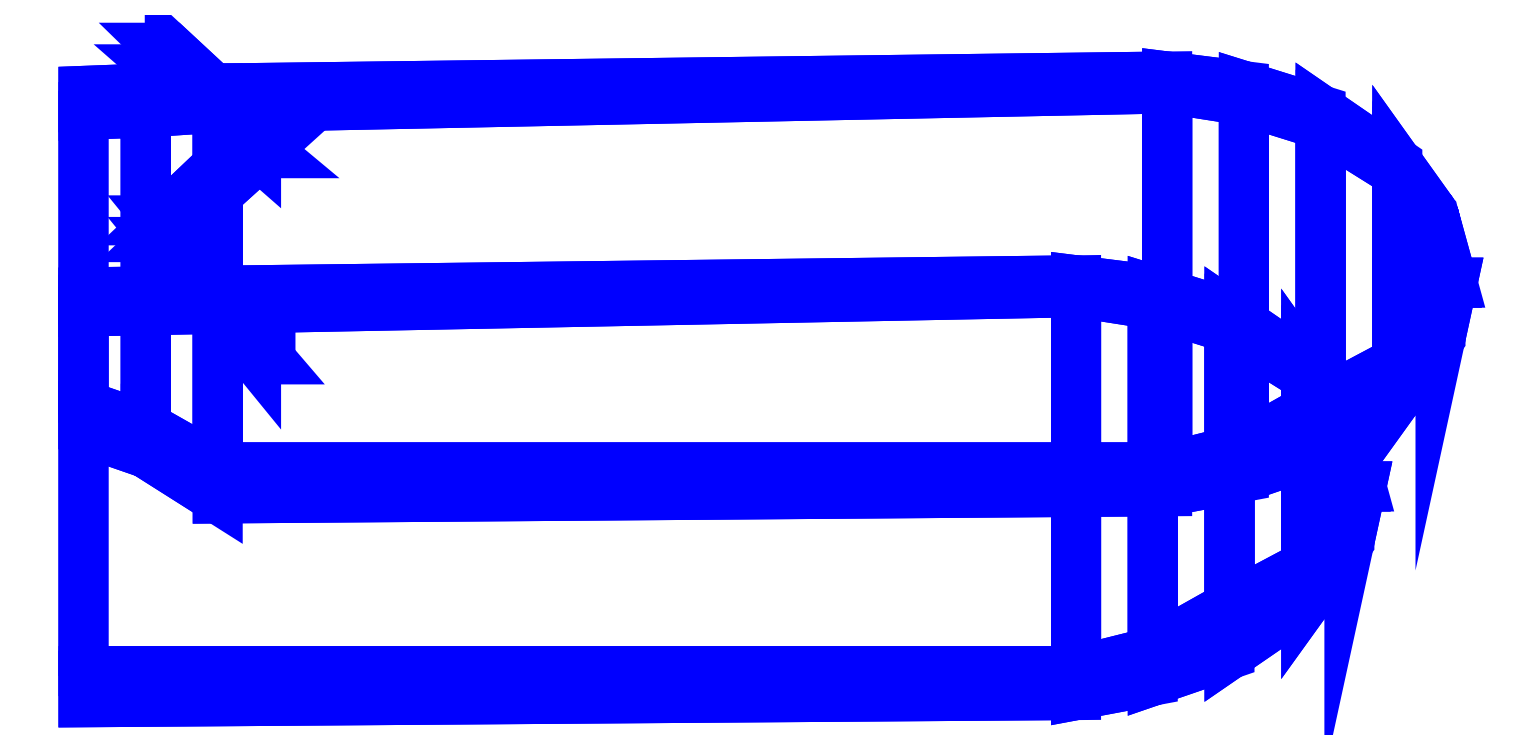
<metadata>
{"format":"dxf","ext":"dxf","renderer":"ezdxf+matplotlib","layout":"modelspace","background":"white","min_lineweight":24,"dpi":150}
</metadata>
<code>
0
SECTION
2
ENTITIES
0
3DFACE
8
WING1
10
0.26
20
2.48
30
1.36
11
0
21
2.47
31
1.36
12
0
22
1.26
32
1.36
13
0.26
23
1.17
33
1.36
0
3DFACE
8
WING1
10
0.26
20
2.58
30
1.23
11
0
21
2.57
31
1.23
12
0
22
2.47
32
1.36
13
0.26
23
2.48
33
1.36
0
3DFACE
8
WING1
10
0.26
20
1.17
30
1.36
11
0
21
1.26
31
1.36
12
0
22
1.15
32
1.23
13
0.26
23
1.06
33
1.23
0
3DFACE
8
WING1
10
0.56
20
1
30
1.36
11
0.26
21
1.17
31
1.36
12
0.26
22
1.06
32
1.23
13
0.56
23
0.87
33
1.22
0
3DFACE
8
WING1
10
0.56
20
2.5
30
1.36
11
0.26
21
2.48
31
1.36
12
0.26
22
1.17
32
1.36
13
0.56
23
1
33
1.36
0
3DFACE
8
WING1
10
0.56
20
2.58
30
1.22
11
0.26
21
2.58
31
1.23
12
0.26
22
2.48
32
1.36
13
0.56
23
2.5
33
1.36
0
3DFACE
8
WING1
10
4.52
20
2.58
30
1.47
11
0.56
21
2.5
31
1.36
12
0.56
22
1
32
1.36
13
4.52
23
1
33
1.47
0
3DFACE
8
WING1
10
4.52
20
2.63
30
1.32
11
0.56
21
2.58
31
1.22
12
0.56
22
2.5
32
1.36
13
4.52
23
2.58
33
1.47
0
3DFACE
8
WING1
10
4.52
20
1
30
1.47
11
0.56
21
1
31
1.36
12
0.56
22
0.87
32
1.22
13
4.52
23
0.9
33
1.32
0
3DFACE
8
WING1
10
4.84
20
1.08
30
1.47
11
4.52
21
1
31
1.47
12
4.52
22
0.9
32
1.32
13
4.84
23
0.96
33
1.33
0
3DFACE
8
WING1
10
4.84
20
2.53
30
1.47
11
4.52
21
2.58
31
1.47
12
4.52
22
1
32
1.47
13
4.84
23
1.08
33
1.47
0
3DFACE
8
WING1
10
4.84
20
2.59
30
1.33
11
4.52
21
2.63
31
1.32
12
4.52
22
2.58
32
1.47
13
4.84
23
2.53
33
1.47
0
3DFACE
8
WING1
10
5.16
20
2.43
30
1.46
11
4.84
21
2.53
31
1.47
12
4.84
22
1.08
32
1.47
13
5.16
23
1.23
33
1.46
0
3DFACE
8
WING1
10
5.16
20
1.23
30
1.46
11
4.84
21
1.08
31
1.47
12
4.84
22
0.96
32
1.33
13
5.16
23
1.07
33
1.34
0
3DFACE
8
WING1
10
5.16
20
2.49
30
1.34
11
4.84
21
2.59
31
1.33
12
4.84
22
2.53
32
1.47
13
5.16
23
2.43
33
1.46
0
3DFACE
8
WING1
10
5.48
20
2.23
30
1.43
11
5.16
21
2.43
31
1.46
12
5.16
22
1.23
32
1.46
13
5.48
23
1.43
33
1.43
0
3DFACE
8
WING1
10
5.48
20
2.27
30
1.35
11
5.16
21
2.49
31
1.34
12
5.16
22
2.43
32
1.46
13
5.48
23
2.23
33
1.43
0
3DFACE
8
WING1
10
5.48
20
1.43
30
1.43
11
5.16
21
1.23
31
1.46
12
5.16
22
1.07
32
1.34
13
5.48
23
1.29
33
1.35
0
3DFACE
8
WING1
10
5.66
20
1.63
30
1.39
11
5.48
21
1.43
31
1.43
12
5.48
22
1.29
32
1.35
13
5.66
23
1.54
33
1.35
0
3DFACE
8
WING1
10
5.7
20
1.77
30
1.37
11
5.48
21
1.77
31
1.43
12
5.48
22
1.43
32
1.43
13
5.66
23
1.63
33
1.39
0
3DFACE
8
WING1
10
5.66
20
1.54
30
1.35
11
5.71
21
1.77
31
1.36
12
5.7
22
1.77
32
1.37
13
5.66
23
1.63
33
1.39
0
3DFACE
8
WING1
10
5.71
20
1.77
30
1.36
11
5.63
21
2.06
31
1.35
12
5.63
22
2.06
32
1.35
13
5.7
23
1.77
33
1.37
0
3DFACE
8
WING1
10
5.63
20
2.06
30
1.35
11
5.48
21
2.23
31
1.43
12
5.48
22
1.77
32
1.43
13
5.7
23
1.77
33
1.37
0
3DFACE
8
WING1
10
5.63
20
2.06
30
1.35
11
5.48
21
2.27
31
1.35
12
5.48
22
2.23
32
1.43
13
5.63
23
2.06
33
1.35
0
3DFACE
8
WING1
10
4.52
20
0.9
30
1.32
11
0.56
21
0.87
31
1.22
12
0.56
22
0.98
32
1.14
13
4.52
23
0.95
33
1.25
0
3DFACE
8
WING1
10
4.52
20
2.59
30
1.25
11
0.56
21
2.55
31
1.14
12
0.56
22
2.58
32
1.22
13
4.52
23
2.63
33
1.32
0
3DFACE
8
WING1
10
0.56
20
0.98
30
1.14
11
0.56
21
2.55
31
1.14
12
4.52
22
2.59
32
1.25
13
4.52
23
0.95
33
1.25
0
3DFACE
8
WING1
10
5.48
20
1.29
30
1.35
11
5.16
21
1.07
31
1.34
12
5.16
22
1.27
32
1.28
13
5.48
23
1.44
33
1.3
0
3DFACE
8
WING1
10
4.84
20
0.96
30
1.33
11
4.52
21
0.9
31
1.32
12
4.52
22
0.95
32
1.25
13
4.84
23
1.09
33
1.26
0
3DFACE
8
WING1
10
5.16
20
1.07
30
1.34
11
4.84
21
0.96
31
1.33
12
4.84
22
1.09
32
1.26
13
5.16
23
1.27
33
1.28
0
3DFACE
8
WING1
10
5.7
20
1.77
30
1.35
11
5.63
21
2.06
31
1.35
12
5.63
22
2.06
32
1.35
13
5.71
23
1.77
33
1.36
0
3DFACE
8
WING1
10
5.66
20
1.63
30
1.33
11
5.7
21
1.77
31
1.35
12
5.71
22
1.77
32
1.36
13
5.66
23
1.54
33
1.35
0
3DFACE
8
WING1
10
5.48
20
2.24
30
1.3
11
5.16
21
2.46
31
1.28
12
5.16
22
2.49
32
1.34
13
5.48
23
2.27
33
1.35
0
3DFACE
8
WING1
10
4.84
20
2.56
30
1.26
11
4.52
21
2.59
31
1.25
12
4.52
22
2.63
32
1.32
13
4.84
23
2.59
33
1.33
0
3DFACE
8
WING1
10
5.16
20
2.46
30
1.28
11
4.84
21
2.56
31
1.26
12
4.84
22
2.59
32
1.33
13
5.16
23
2.49
33
1.34
0
3DFACE
8
WING1
10
5.63
20
2.06
30
1.35
11
5.48
21
2.24
31
1.3
12
5.48
22
2.27
32
1.35
13
5.63
23
2.06
33
1.35
0
3DFACE
8
WING1
10
5.48
20
1.77
30
1.3
11
5.48
21
2.24
31
1.3
12
5.63
22
2.06
32
1.35
13
5.7
23
1.77
33
1.35
0
3DFACE
8
WING1
10
5.16
20
1.27
30
1.28
11
5.16
21
2.46
31
1.28
12
5.48
22
2.24
32
1.3
13
5.48
23
1.44
33
1.3
0
3DFACE
8
WING1
10
4.52
20
0.95
30
1.25
11
4.52
21
2.59
31
1.25
12
4.84
22
2.56
32
1.26
13
4.84
23
1.09
33
1.26
0
3DFACE
8
WING1
10
4.84
20
1.09
30
1.26
11
4.84
21
2.56
31
1.26
12
5.16
22
2.46
32
1.28
13
5.16
23
1.27
33
1.28
0
3DFACE
8
WING1
10
5.66
20
1.54
30
1.35
11
5.48
21
1.29
31
1.35
12
5.48
22
1.44
32
1.3
13
5.66
23
1.63
33
1.33
0
3DFACE
8
WING1
10
5.48
20
1.44
30
1.3
11
5.48
21
1.77
31
1.3
12
5.7
22
1.77
32
1.35
13
5.66
23
1.63
33
1.33
0
3DFACE
8
WING1
10
0.56
20
0.87
30
1.22
11
0.26
21
1.06
31
1.23
12
0.26
22
1.14
32
1.2
13
0.56
23
0.98
33
1.14
0
3DFACE
8
WING1
10
0.26
20
1.06
30
1.23
11
0
21
1.15
31
1.23
12
0
22
1.22
32
1.2
13
0.26
23
1.14
33
1.2
0
3DFACE
8
WING1
10
0.56
20
2.55
30
1.14
11
0.26
21
2.53
31
1.2
12
0.26
22
2.58
32
1.23
13
0.56
23
2.58
33
1.22
0
3DFACE
8
WING1
10
0.26
20
2.53
30
1.2
11
0
21
2.51
31
1.2
12
0
22
2.57
32
1.23
13
0.26
23
2.58
33
1.23
0
3DFACE
8
WING1
10
0.26
20
1.14
30
1.2
11
0.26
21
2.53
31
1.2
12
0.56
22
2.55
32
1.14
13
0.56
23
0.98
33
1.14
0
3DFACE
8
WING1
10
0
20
1.22
30
1.2
11
0
21
2.51
31
1.2
12
0.26
22
2.53
32
1.2
13
0.26
23
1.14
33
1.2
0
3DFACE
8
WING1
10
0
20
0.13
30
-0.64
11
0
21
1.7
31
-0.64
12
4.14
22
1.74
32
-0.53
13
4.14
23
0.1
33
-0.53
0
3DFACE
8
WING1
10
4.14
20
1.74
30
-0.53
11
0
21
1.7
31
-0.64
12
0
22
1.73
32
-0.56
13
4.14
23
1.78
33
-0.46
0
3DFACE
8
WING1
10
4.14
20
0.05
30
-0.46
11
0
21
0.02
31
-0.56
12
0
22
0.13
32
-0.64
13
4.14
23
0.1
33
-0.53
0
3DFACE
8
WING1
10
4.14
20
0.15
30
-0.31
11
0
21
0.15
31
-0.42
12
0
22
0.02
32
-0.56
13
4.14
23
0.05
33
-0.46
0
3DFACE
8
WING1
10
4.14
20
1.78
30
-0.46
11
0
21
1.73
31
-0.56
12
0
22
1.65
32
-0.42
13
4.14
23
1.73
33
-0.31
0
3DFACE
8
WING1
10
4.14
20
1.73
30
-0.31
11
0
21
1.65
31
-0.42
12
0
22
0.15
32
-0.42
13
4.14
23
0.15
33
-0.31
0
3DFACE
8
WING1
10
4.14
20
0.1
30
-0.53
11
4.14
21
1.74
31
-0.53
12
4.46
22
1.71
32
-0.52
13
4.46
23
0.24
33
-0.52
0
3DFACE
8
WING1
10
4.78
20
0.22
30
-0.44
11
4.46
21
0.11
31
-0.45
12
4.46
22
0.24
32
-0.52
13
4.78
23
0.42
33
-0.5
0
3DFACE
8
WING1
10
4.46
20
0.11
30
-0.45
11
4.14
21
0.05
31
-0.46
12
4.14
22
0.1
32
-0.53
13
4.46
23
0.24
33
-0.52
0
3DFACE
8
WING1
10
4.78
20
0.38
30
-0.32
11
4.46
21
0.23
31
-0.31
12
4.46
22
0.11
32
-0.45
13
4.78
23
0.22
33
-0.44
0
3DFACE
8
WING1
10
4.46
20
1.68
30
-0.31
11
4.14
21
1.73
31
-0.31
12
4.14
22
0.15
32
-0.31
13
4.46
23
0.23
33
-0.31
0
3DFACE
8
WING1
10
4.46
20
0.23
30
-0.31
11
4.14
21
0.15
31
-0.31
12
4.14
22
0.05
32
-0.46
13
4.46
23
0.11
33
-0.45
0
3DFACE
8
WING1
10
5.1
20
0.59
30
-0.48
11
5.1
21
0.92
31
-0.48
12
5.32
22
0.92
32
-0.43
13
5.28
23
0.78
33
-0.45
0
3DFACE
8
WING1
10
5.28
20
0.69
30
-0.43
11
5.1
21
0.44
31
-0.43
12
5.1
22
0.59
32
-0.48
13
5.28
23
0.78
33
-0.45
0
3DFACE
8
WING1
10
4.46
20
0.24
30
-0.52
11
4.46
21
1.71
31
-0.52
12
4.78
22
1.61
32
-0.5
13
4.78
23
0.42
33
-0.5
0
3DFACE
8
WING1
10
4.78
20
0.42
30
-0.5
11
4.78
21
1.61
31
-0.5
12
5.1
22
1.39
32
-0.48
13
5.1
23
0.59
33
-0.48
0
3DFACE
8
WING1
10
5.1
20
0.92
30
-0.48
11
5.1
21
1.39
31
-0.48
12
5.25
22
1.21
32
-0.43
13
5.32
23
0.92
33
-0.43
0
3DFACE
8
WING1
10
5.25
20
1.21
30
-0.43
11
5.1
21
1.39
31
-0.48
12
5.1
22
1.42
32
-0.43
13
5.25
23
1.21
33
-0.43
0
3DFACE
8
WING1
10
4.78
20
1.61
30
-0.5
11
4.46
21
1.71
31
-0.52
12
4.46
22
1.74
32
-0.45
13
4.78
23
1.64
33
-0.44
0
3DFACE
8
WING1
10
4.46
20
1.71
30
-0.52
11
4.14
21
1.74
31
-0.53
12
4.14
22
1.78
32
-0.46
13
4.46
23
1.74
33
-0.45
0
3DFACE
8
WING1
10
5.1
20
1.39
30
-0.48
11
4.78
21
1.61
31
-0.5
12
4.78
22
1.64
32
-0.44
13
5.1
23
1.42
33
-0.43
0
3DFACE
8
WING1
10
5.28
20
0.78
30
-0.45
11
5.32
21
0.92
31
-0.43
12
5.33
22
0.92
32
-0.42
13
5.28
23
0.69
33
-0.43
0
3DFACE
8
WING1
10
5.32
20
0.92
30
-0.43
11
5.25
21
1.21
31
-0.43
12
5.25
22
1.21
32
-0.43
13
5.33
23
0.92
33
-0.42
0
3DFACE
8
WING1
10
5.1
20
0.44
30
-0.43
11
4.78
21
0.22
31
-0.44
12
4.78
22
0.42
32
-0.5
13
5.1
23
0.59
33
-0.48
0
3DFACE
8
WING1
10
5.25
20
1.21
30
-0.43
11
5.1
21
1.42
31
-0.43
12
5.1
22
1.38
32
-0.35
13
5.25
23
1.21
33
-0.43
0
3DFACE
8
WING1
10
5.25
20
1.21
30
-0.43
11
5.1
21
1.38
31
-0.35
12
5.1
22
0.92
32
-0.35
13
5.32
23
0.92
33
-0.41
0
3DFACE
8
WING1
10
5.33
20
0.92
30
-0.42
11
5.25
21
1.21
31
-0.43
12
5.25
22
1.21
32
-0.43
13
5.32
23
0.92
33
-0.41
0
3DFACE
8
WING1
10
5.28
20
0.69
30
-0.43
11
5.33
21
0.92
31
-0.42
12
5.32
22
0.92
32
-0.41
13
5.28
23
0.78
33
-0.39
0
3DFACE
8
WING1
10
5.32
20
0.92
30
-0.41
11
5.1
21
0.92
31
-0.35
12
5.1
22
0.58
32
-0.35
13
5.28
23
0.78
33
-0.39
0
3DFACE
8
WING1
10
5.28
20
0.78
30
-0.39
11
5.1
21
0.58
31
-0.35
12
5.1
22
0.44
32
-0.43
13
5.28
23
0.69
33
-0.43
0
3DFACE
8
WING1
10
5.1
20
0.58
30
-0.35
11
4.78
21
0.38
31
-0.32
12
4.78
22
0.22
32
-0.44
13
5.1
23
0.44
33
-0.43
0
3DFACE
8
WING1
10
5.1
20
1.42
30
-0.43
11
4.78
21
1.64
31
-0.44
12
4.78
22
1.58
32
-0.32
13
5.1
23
1.38
33
-0.35
0
3DFACE
8
WING1
10
5.1
20
1.38
30
-0.35
11
4.78
21
1.58
31
-0.32
12
4.78
22
0.38
32
-0.32
13
5.1
23
0.58
33
-0.35
0
3DFACE
8
WING1
10
4.78
20
1.64
30
-0.44
11
4.46
21
1.74
31
-0.45
12
4.46
22
1.68
32
-0.31
13
4.78
23
1.58
33
-0.32
0
3DFACE
8
WING1
10
4.78
20
1.58
30
-0.32
11
4.46
21
1.68
31
-0.31
12
4.46
22
0.23
32
-0.31
13
4.78
23
0.38
33
-0.32
0
3DFACE
8
WING1
10
4.46
20
1.74
30
-0.45
11
4.14
21
1.78
31
-0.46
12
4.14
22
1.73
32
-0.31
13
4.46
23
1.68
33
-0.31
0
3DFACE
8
WING1
10
0.78
20
2.31
30
1.23
11
0.36
21
2.66
31
0.29
12
0.36
22
2.75
32
0.29
13
0.78
23
2.36
33
1.23
0
3DFACE
8
WING1
10
0.78
20
2.36
30
1.23
11
0.36
21
2.75
31
0.29
12
0.32
22
2.75
32
0.29
13
0.72
23
2.36
33
1.23
0
3DFACE
8
WING1
10
0.32
20
2.75
30
0.29
11
0.32
21
2.66
31
0.29
12
0.72
22
2.31
32
1.23
13
0.72
23
2.36
33
1.23
0
3DFACE
8
WING1
10
0.72
20
2.31
30
1.23
11
0.32
21
2.66
31
0.29
12
0.36
22
2.66
32
0.29
13
0.78
23
2.31
33
1.23
0
3DFACE
8
WING1
10
0.78
20
2.41
30
1.23
11
0.36
21
2.03
31
0.29
12
0.32
22
2.03
32
0.29
13
0.72
23
2.41
33
1.23
0
3DFACE
8
WING1
10
0.78
20
2.34
30
1.23
11
0.36
21
1.96
31
0.29
12
0.36
22
2.03
32
0.29
13
0.78
23
2.41
33
1.23
0
3DFACE
8
WING1
10
0.32
20
2.03
30
0.29
11
0.32
21
1.96
31
0.29
12
0.72
22
2.34
32
1.23
13
0.72
23
2.41
33
1.23
0
3DFACE
8
WING1
10
0.72
20
2.34
30
1.23
11
0.32
21
1.96
31
0.29
12
0.36
22
1.96
32
0.29
13
0.78
23
2.34
33
1.23
0
3DFACE
8
WING1
10
0.78
20
1.45
30
1.23
11
0.36
21
1.94
31
0.29
12
0.36
22
2.03
32
0.29
13
0.78
23
1.54
33
1.23
0
3DFACE
8
WING1
10
0.72
20
1.45
30
1.23
11
0.32
21
1.94
31
0.29
12
0.36
22
1.94
32
0.29
13
0.78
23
1.45
33
1.23
0
3DFACE
8
WING1
10
0.32
20
2.03
30
0.29
11
0.32
21
1.94
31
0.29
12
0.72
22
1.45
32
1.23
13
0.72
23
1.54
33
1.23
0
3DFACE
8
WING1
10
0.78
20
1.54
30
1.23
11
0.36
21
2.03
31
0.29
12
0.32
22
2.03
32
0.29
13
0.72
23
1.54
33
1.23
0
VIEWPORT
8
0
10
144.7
20
101.2
30
0
40
391.1
41
222.2
68
     2
69
     1
0
VIEWPORT
8
0
10
139.2
20
100.8
30
0
40
222.8
41
161.3
68
     1
69
     2
0
ENDSEC
0
EOF

</code>
